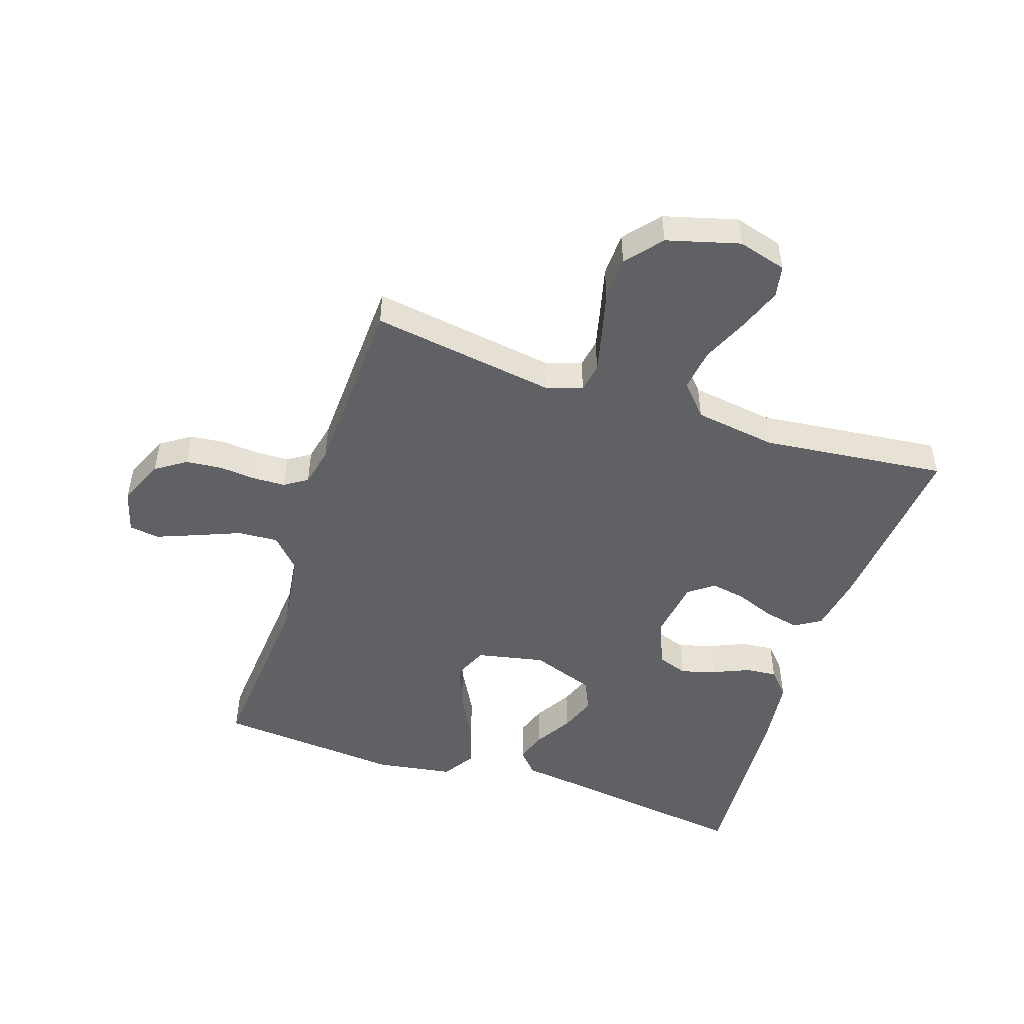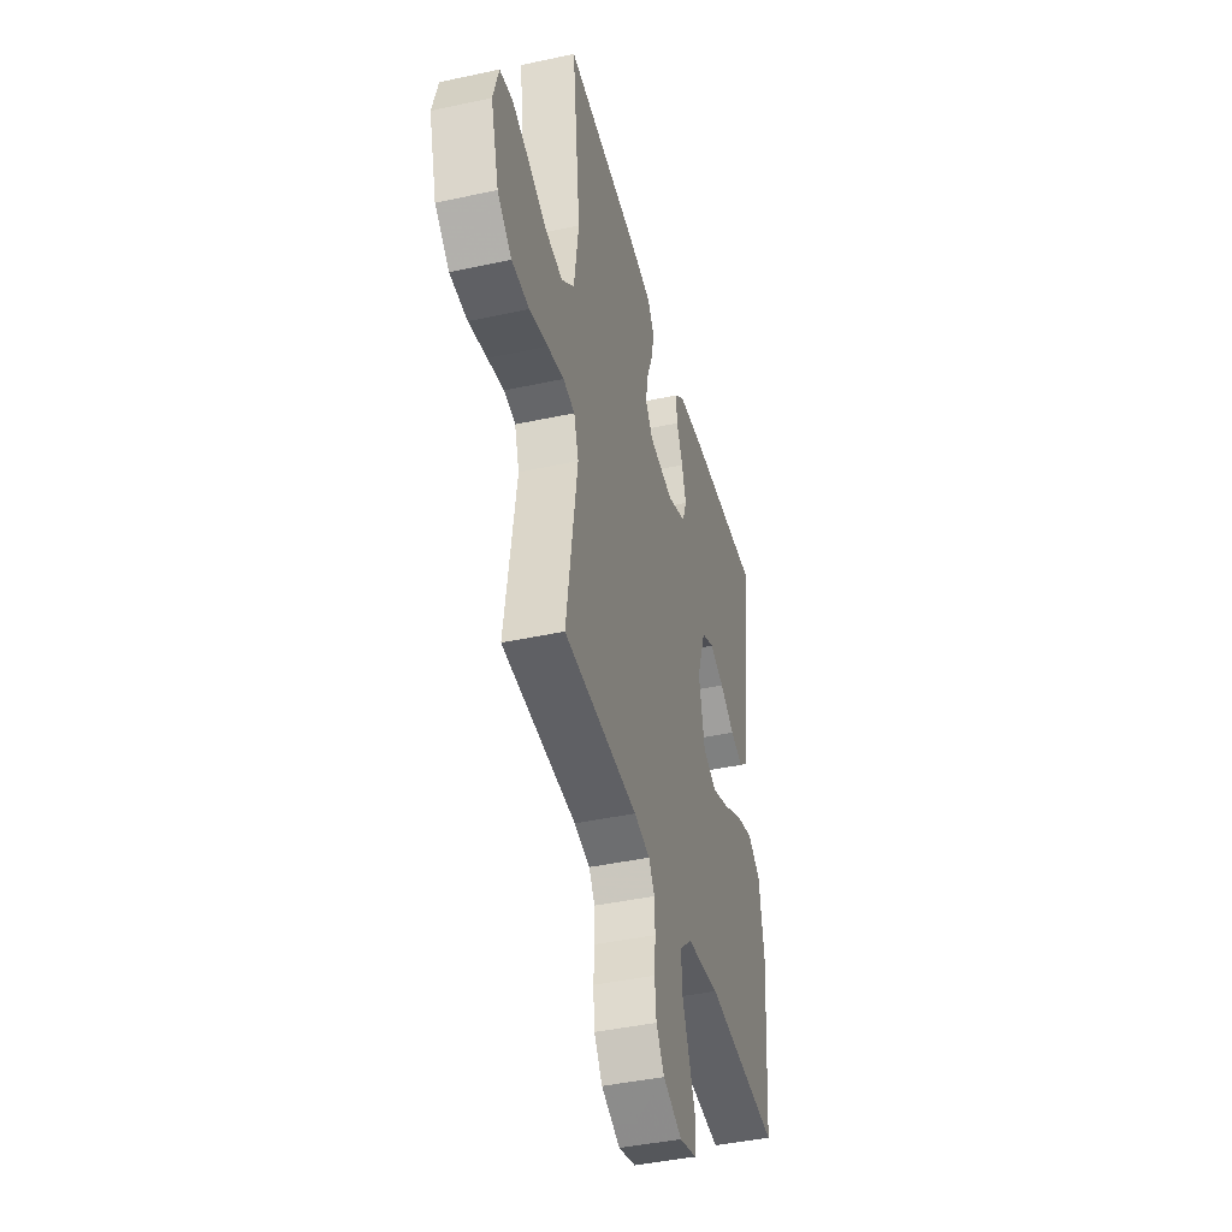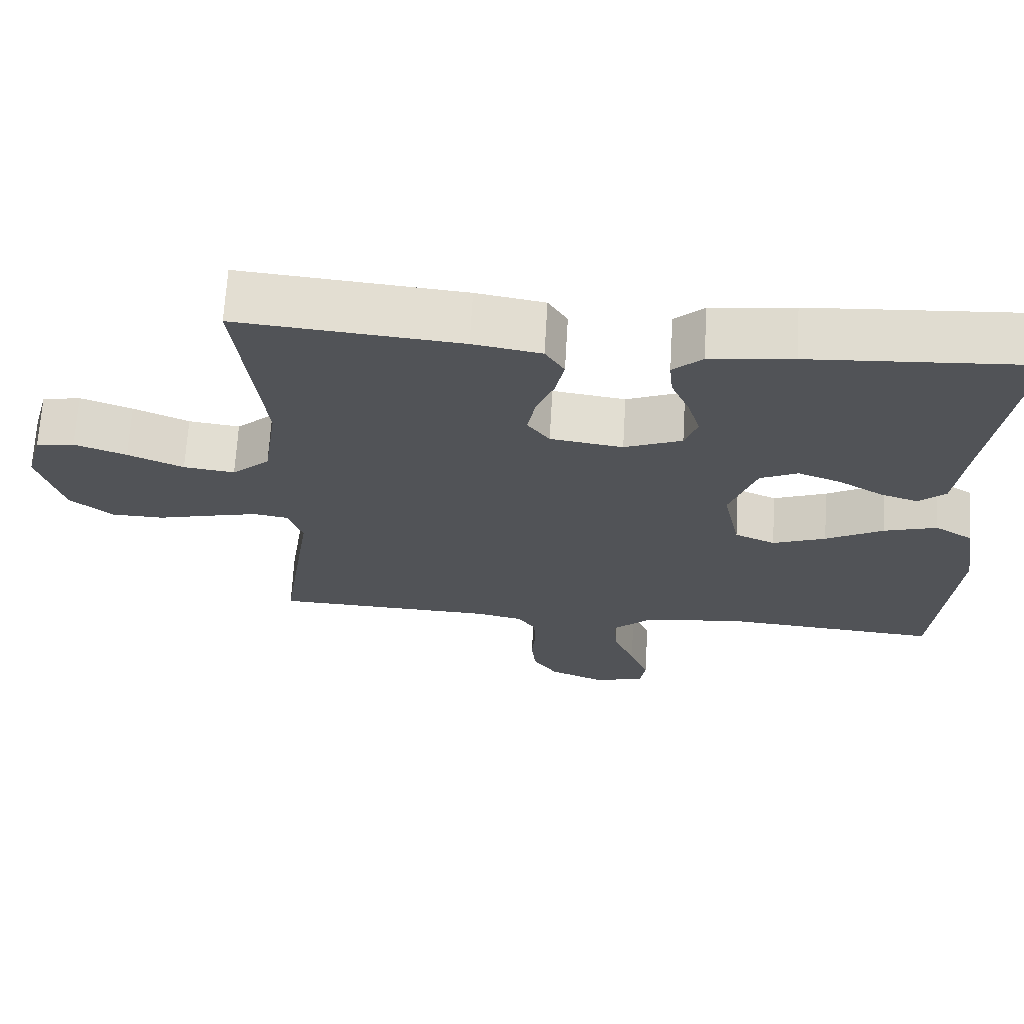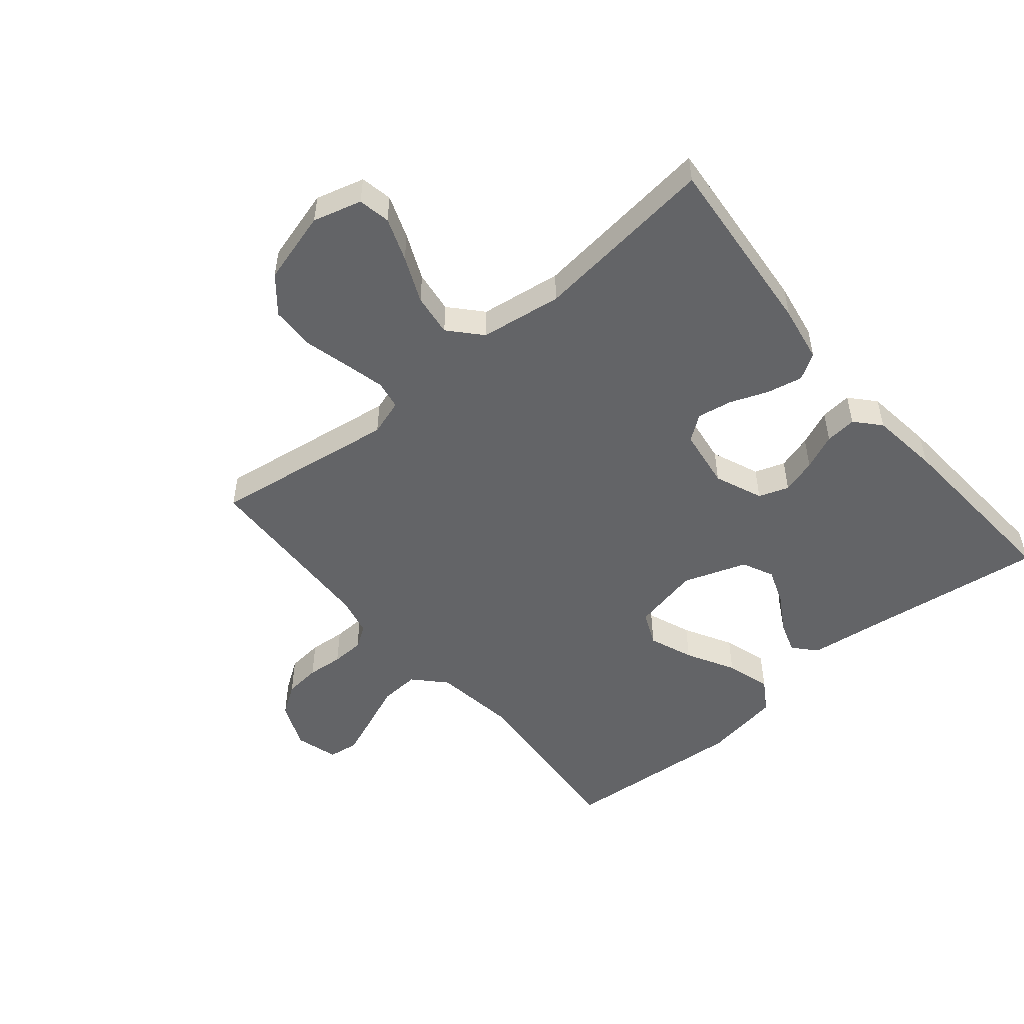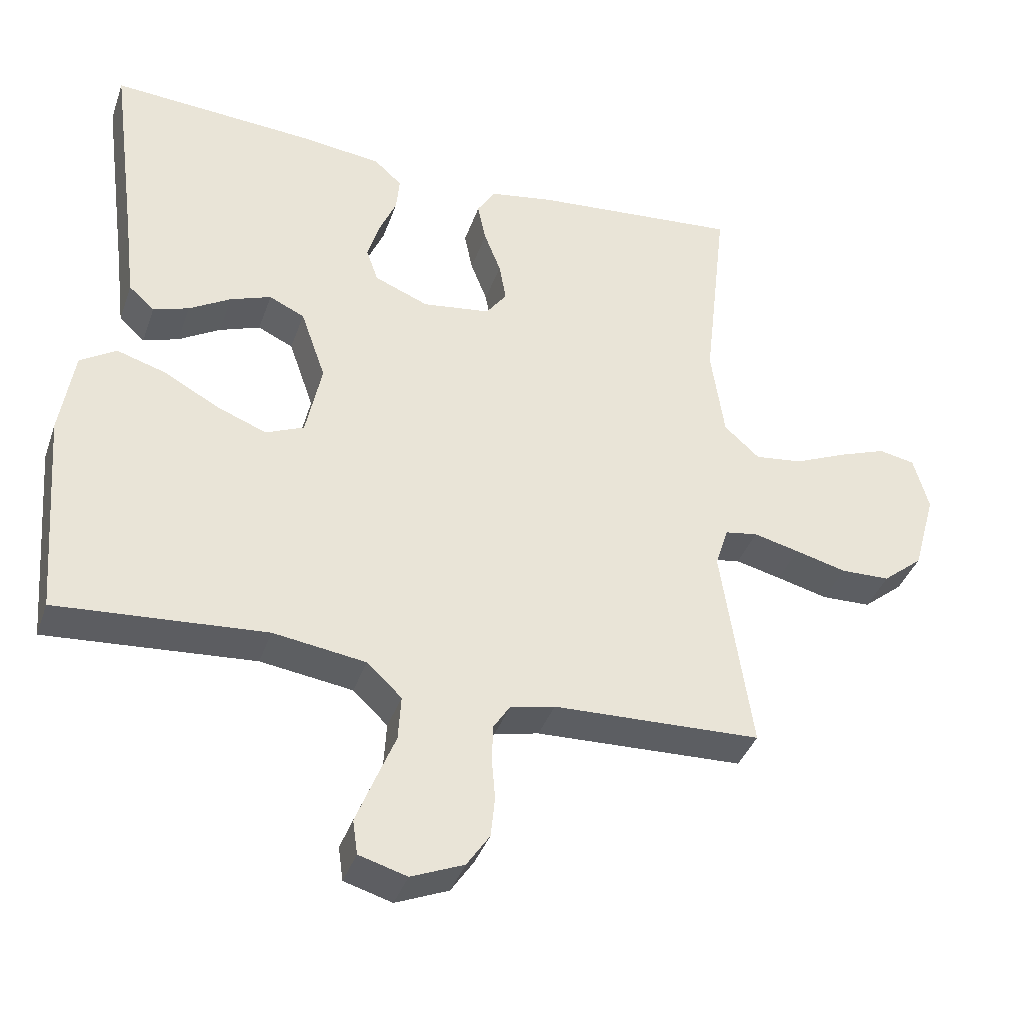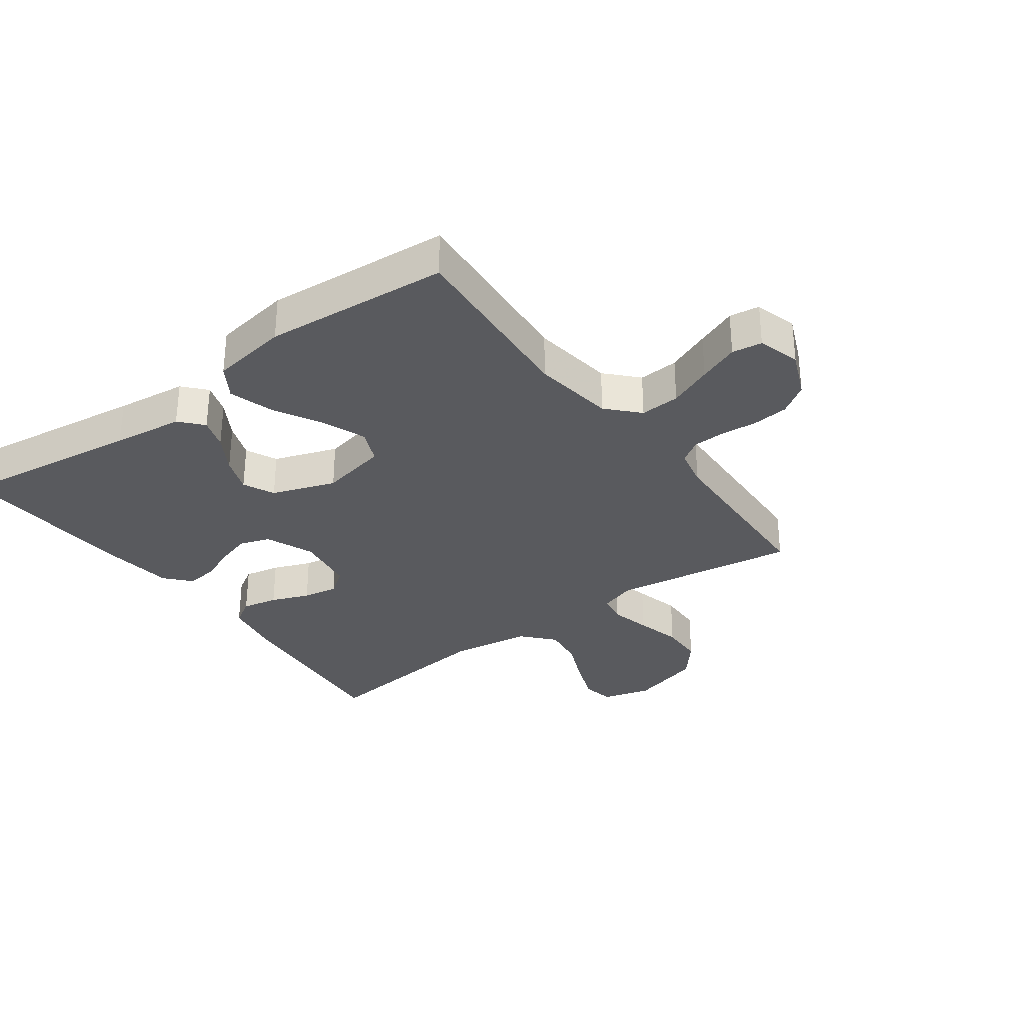
<metadata>
{"format":"obj","ext":"obj","renderer":"f3d","projection":"perspective","resolution":1024,"background":"white","views":[{"elev":-49.2,"azim":-108.5,"up":"+Y"},{"elev":-42.7,"azim":-75.5,"up":"+Z"},{"elev":68.1,"azim":3.4,"up":"+Z"},{"elev":-51.2,"azim":-50.1,"up":"+Y"},{"elev":-38.5,"azim":161.7,"up":"+Z"},{"elev":-31.6,"azim":126.2,"up":"+Y"}]}
</metadata>
<code>
v 0.5 0.07 0.5
v 0.46 0.07 0.2
v 0.446 0.07 0.085
v 0.409 0.07 0.052
v 0.358 0.07 0.069
v 0.298 0.07 0.105
v 0.239 0.07 0.127
v 0.188 0.07 0.103
v 0.152 0.07 0
v 0.175 0.07 -0.11
v 0.23 0.07 -0.134
v 0.302 0.07 -0.106
v 0.38 0.07 -0.063
v 0.452 0.07 -0.041
v 0.504 0.07 -0.074
v 0.524 0.07 -0.2
v 0.5 0.07 -0.5
v 0.2 0.07 -0.477
v 0.067 0.07 -0.496
v 0.017 0.07 -0.543
v 0.021 0.07 -0.608
v 0.05 0.07 -0.679
v 0.076 0.07 -0.745
v 0.069 0.07 -0.794
v 0 0.07 -0.814
v -0.076 0.07 -0.782
v -0.109 0.07 -0.733
v -0.115 0.07 -0.674
v -0.11 0.07 -0.615
v -0.112 0.07 -0.562
v -0.136 0.07 -0.525
v -0.2 0.07 -0.511
v -0.5 0.07 -0.5
v -0.456 0.07 -0.2
v -0.475 0.07 -0.141
v -0.522 0.07 -0.133
v -0.588 0.07 -0.149
v -0.662 0.07 -0.168
v -0.733 0.07 -0.166
v -0.791 0.07 -0.118
v -0.824 0.07 0
v -0.802 0.07 0.079
v -0.75 0.07 0.089
v -0.68 0.07 0.063
v -0.605 0.07 0.03
v -0.536 0.07 0.021
v -0.485 0.07 0.067
v -0.466 0.07 0.2
v -0.5 0.07 0.5
v -0.2 0.07 0.473
v -0.108 0.07 0.457
v -0.082 0.07 0.415
v -0.094 0.07 0.357
v -0.118 0.07 0.295
v -0.128 0.07 0.238
v -0.098 0.07 0.197
v 0 0.07 0.183
v 0.078 0.07 0.215
v 0.095 0.07 0.264
v 0.078 0.07 0.321
v 0.053 0.07 0.379
v 0.048 0.07 0.43
v 0.088 0.07 0.466
v 0.2 0.07 0.48
v 0.5 0 0.5
v 0.46 0 0.2
v 0.446 0 0.085
v 0.409 0 0.052
v 0.358 0 0.069
v 0.298 0 0.105
v 0.239 0 0.127
v 0.188 0 0.103
v 0.152 0 0
v 0.175 0 -0.11
v 0.23 0 -0.134
v 0.302 0 -0.106
v 0.38 0 -0.063
v 0.452 0 -0.041
v 0.504 0 -0.074
v 0.524 0 -0.2
v 0.5 0 -0.5
v 0.2 0 -0.477
v 0.067 0 -0.496
v 0.017 0 -0.543
v 0.021 0 -0.608
v 0.05 0 -0.679
v 0.076 0 -0.745
v 0.069 0 -0.794
v 0 0 -0.814
v -0.076 0 -0.782
v -0.109 0 -0.733
v -0.115 0 -0.674
v -0.11 0 -0.615
v -0.112 0 -0.562
v -0.136 0 -0.525
v -0.2 0 -0.511
v -0.5 0 -0.5
v -0.456 0 -0.2
v -0.475 0 -0.141
v -0.522 0 -0.133
v -0.588 0 -0.149
v -0.662 0 -0.168
v -0.733 0 -0.166
v -0.791 0 -0.118
v -0.824 0 0
v -0.802 0 0.079
v -0.75 0 0.089
v -0.68 0 0.063
v -0.605 0 0.03
v -0.536 0 0.021
v -0.485 0 0.067
v -0.466 0 0.2
v -0.5 0 0.5
v -0.2 0 0.473
v -0.108 0 0.457
v -0.082 0 0.415
v -0.094 0 0.357
v -0.118 0 0.295
v -0.128 0 0.238
v -0.098 0 0.197
v 0 0 0.183
v 0.078 0 0.215
v 0.095 0 0.264
v 0.078 0 0.321
v 0.053 0 0.379
v 0.048 0 0.43
v 0.088 0 0.466
v 0.2 0 0.48
f 63 64 1 2
f 60 61 62 63
f 59 60 63 2
f 58 59 2 3
f 57 58 3
f 56 57 3
f 51 52 53 54
f 51 54 55
f 48 49 50 51
f 47 48 51 55
f 46 47 55 56
f 42 43 44 45
f 40 41 42 45
f 40 45 46
f 37 38 39 40
f 36 37 40 46
f 35 36 46 56
f 32 33 34
f 31 32 34 35
f 26 27 28 29
f 26 29 30
f 25 26 30
f 24 25 30
f 21 22 23 24
f 21 24 30 31
f 15 16 17 18
f 15 18 19
f 12 13 14 15
f 11 12 15 19
f 10 11 19 20
f 3 4 5 6
f 3 6 7
f 56 3 7
f 35 56 7 8
f 20 21 31 35
f 9 10 20 35
f 8 9 35
f 66 65 128 127
f 127 126 125 124
f 66 127 124 123
f 67 66 123 122
f 67 122 121
f 67 121 120
f 118 117 116 115
f 119 118 115
f 115 114 113 112
f 119 115 112 111
f 120 119 111 110
f 109 108 107 106
f 109 106 105 104
f 110 109 104
f 104 103 102 101
f 110 104 101 100
f 120 110 100 99
f 98 97 96
f 99 98 96 95
f 93 92 91 90
f 94 93 90
f 94 90 89
f 94 89 88
f 88 87 86 85
f 95 94 88 85
f 82 81 80 79
f 83 82 79
f 79 78 77 76
f 83 79 76 75
f 84 83 75 74
f 70 69 68 67
f 71 70 67
f 71 67 120
f 72 71 120 99
f 99 95 85 84
f 99 84 74 73
f 99 73 72
f 1 65 66 2
f 2 66 67 3
f 3 67 68 4
f 4 68 69 5
f 5 69 70 6
f 6 70 71 7
f 7 71 72 8
f 8 72 73 9
f 9 73 74 10
f 10 74 75 11
f 11 75 76 12
f 12 76 77 13
f 13 77 78 14
f 14 78 79 15
f 15 79 80 16
f 16 80 81 17
f 17 81 82 18
f 18 82 83 19
f 19 83 84 20
f 20 84 85 21
f 21 85 86 22
f 22 86 87 23
f 23 87 88 24
f 24 88 89 25
f 25 89 90 26
f 26 90 91 27
f 27 91 92 28
f 28 92 93 29
f 29 93 94 30
f 30 94 95 31
f 31 95 96 32
f 32 96 97 33
f 33 97 98 34
f 34 98 99 35
f 35 99 100 36
f 36 100 101 37
f 37 101 102 38
f 38 102 103 39
f 39 103 104 40
f 40 104 105 41
f 41 105 106 42
f 42 106 107 43
f 43 107 108 44
f 44 108 109 45
f 45 109 110 46
f 46 110 111 47
f 47 111 112 48
f 48 112 113 49
f 49 113 114 50
f 50 114 115 51
f 51 115 116 52
f 52 116 117 53
f 53 117 118 54
f 54 118 119 55
f 55 119 120 56
f 56 120 121 57
f 57 121 122 58
f 58 122 123 59
f 59 123 124 60
f 60 124 125 61
f 61 125 126 62
f 62 126 127 63
f 63 127 128 64
f 64 128 65 1

</code>
